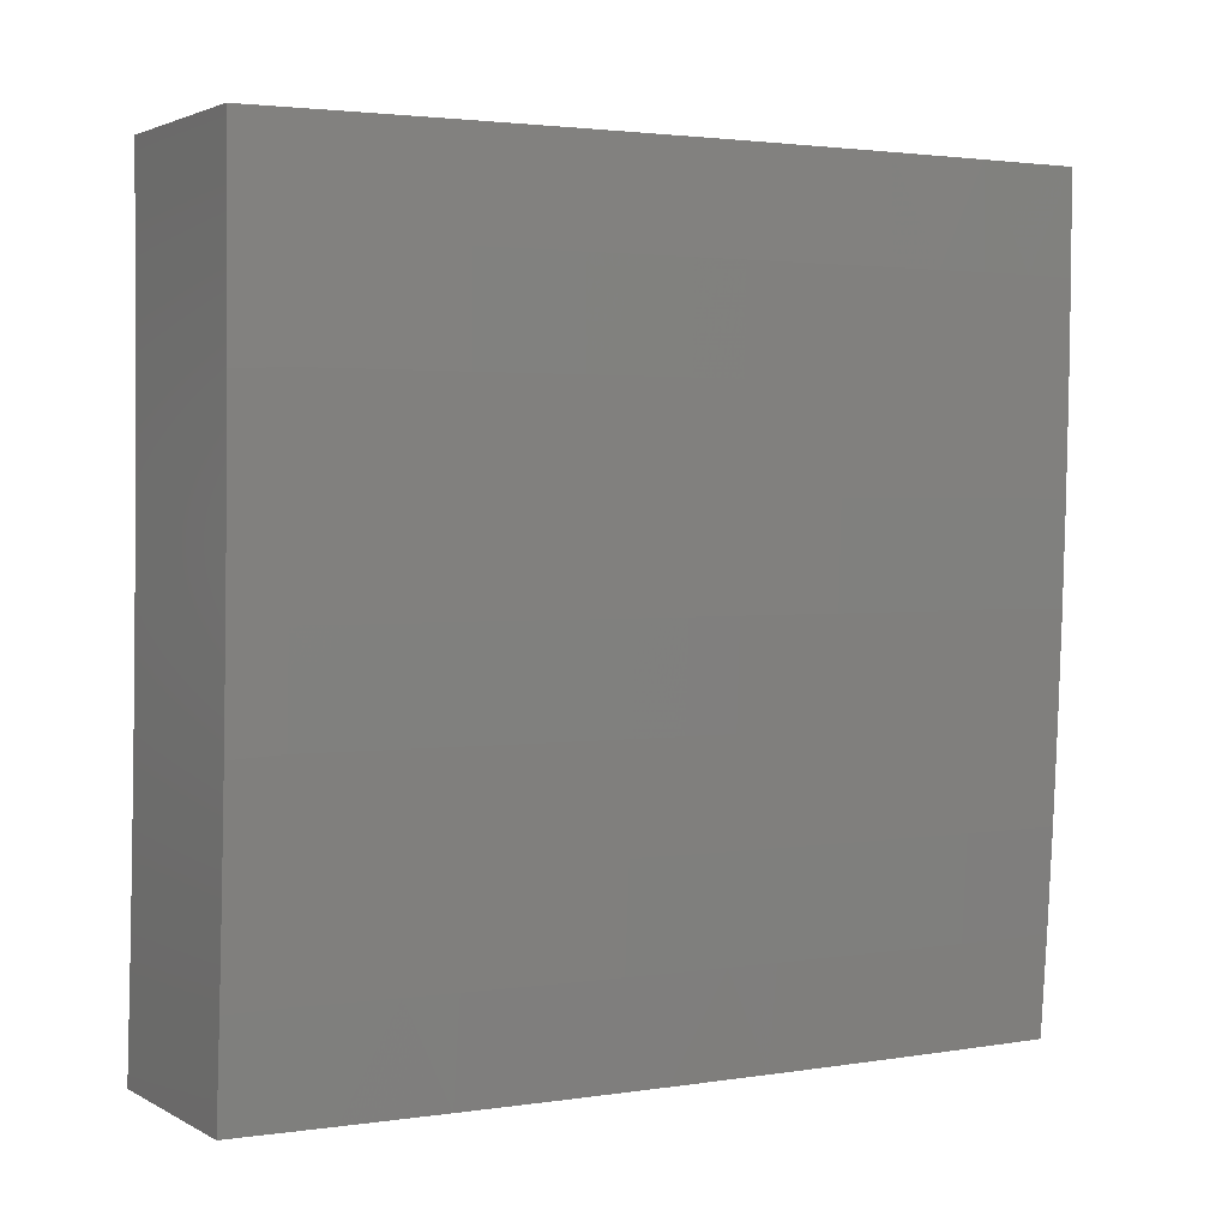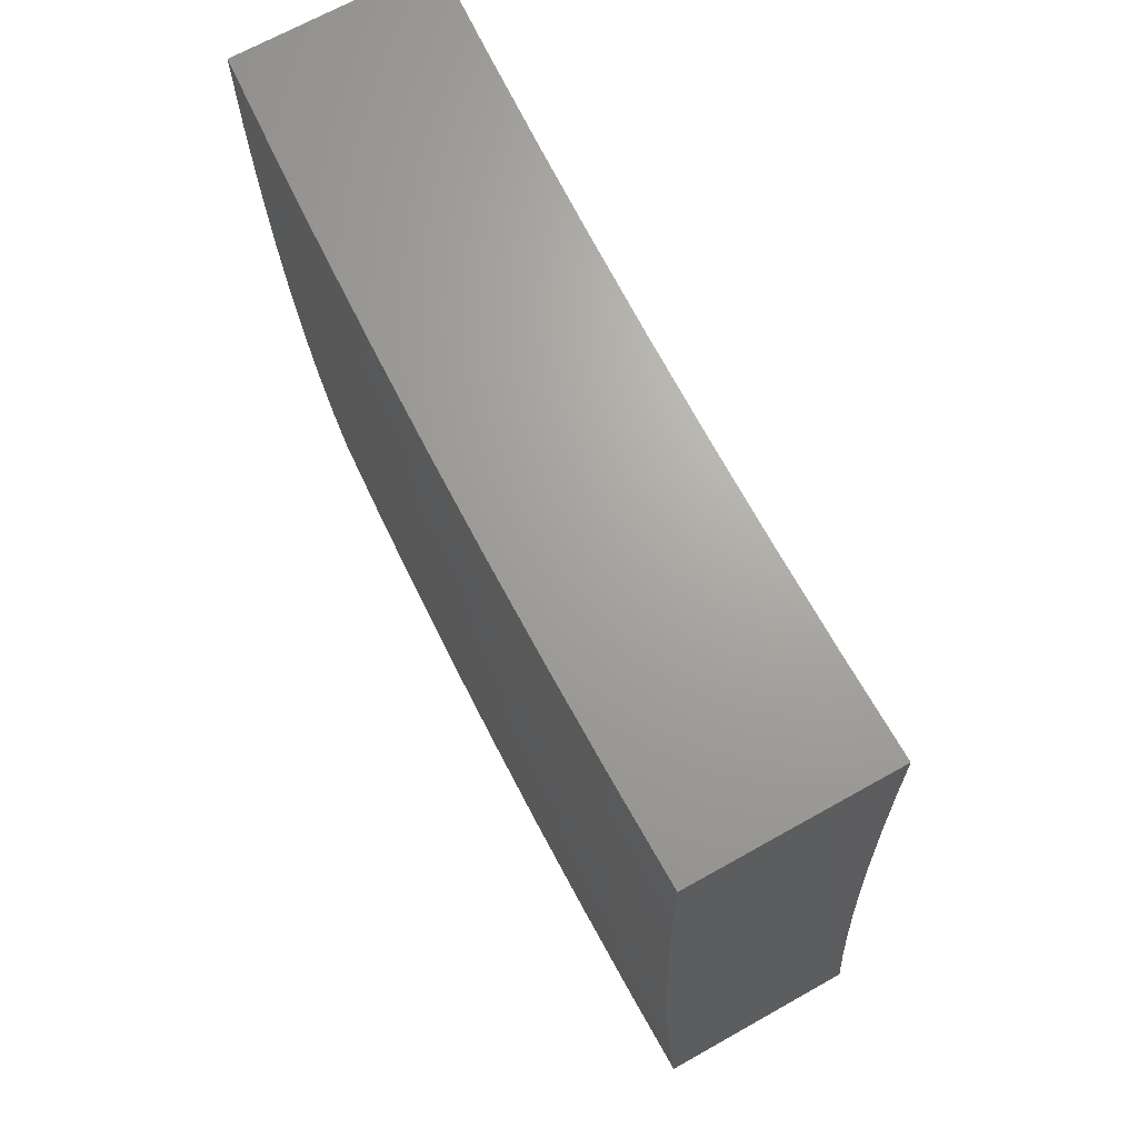
<metadata>
{"format":"stl","ext":"stl","renderer":"f3d","projection":"perspective","resolution":1024,"background":"white","views":[{"elev":2.6,"azim":59.6,"up":"+Y"},{"elev":67.9,"azim":150.6,"up":"+Y"}]}
</metadata>
<code>
# stl→obj: 337 verts, 670 faces
v 11.3 -0.1252 0
v 11.3 -0.1237 0.03078
v 11.3 0 0
v 11.3 -0.1237 0.06159
v 11.3 -1.055e-35 0.1252
v 11.3 -0.1237 0.09243
v 11.3 -0.1237 0.1233
v 11.3 -0.2479 0.1233
v 11.3 -0.2479 0.1542
v 11.29 -0.3726 0.1542
v 11.29 -0.3726 0.1852
v 11.29 -0.4979 0.1852
v 11.29 -0.4979 0.2161
v 11.28 -0.6236 0.2161
v 11.28 -0.6236 0.2471
v 11.27 -0.7502 0.2471
v 11.27 -0.7501 0.2782
v 11.26 -0.8764 0.2782
v 11.26 -0.8763 0.3092
v 11.25 -1 0.2503
v 11.25 -1 0.3754
v 11.3 -0.2479 0.03078
v 11.3 -0.2504 0
v 11.29 -0.3727 0.03078
v 11.29 -0.3755 0
v 11.29 -0.4979 0.03078
v 11.29 -0.5005 0
v 11.28 -0.6237 0.03078
v 11.28 -0.6255 0
v 11.27 -0.7504 0.03078
v 11.27 -0.7505 0
v 11.26 -0.8753 0
v 11.26 -0.8766 0.03078
v 11.25 -1 0
v 11.26 -0.8766 0.06159
v 11.25 -1 0.1252
v 11.26 -0.8766 0.09243
v 11.26 -0.8766 0.1233
v 11.27 -0.7504 0.09243
v 11.27 -0.7503 0.1233
v 11.28 -0.6237 0.09243
v 11.28 -0.6237 0.1233
v 11.29 -0.4979 0.09243
v 11.29 -0.4979 0.1233
v 11.29 -0.3727 0.09243
v 11.29 -0.3726 0.1233
v 11.3 -0.2479 0.09243
v 11.26 -0.8765 0.1852
v 11.26 -0.8765 0.1542
v 11.24 -1 0.5004
v 11.26 -0.876 0.4338
v 11.26 -0.8761 0.4026
v 11.26 -0.8762 0.3715
v 11.27 -0.7499 0.3715
v 11.27 -0.75 0.3403
v 11.28 -0.6234 0.3403
v 11.28 -0.6235 0.3092
v 11.28 -0.4978 0.3092
v 11.29 -0.4978 0.2782
v 11.29 -0.3726 0.2782
v 11.29 -0.3726 0.2471
v 11.29 -0.2479 0.2471
v 11.3 -0.2479 0.2161
v 11.3 -0.1237 0.2161
v 11.3 -0.1237 0.1852
v 11.3 -3.618e-35 0.2503
v 11.24 -1 0.6254
v 11.25 -0.8756 0.5589
v 11.25 -0.8757 0.5276
v 11.25 -0.8758 0.4963
v 11.26 -0.7495 0.4963
v 11.26 -0.7496 0.465
v 11.27 -0.6232 0.465
v 11.27 -0.6233 0.4338
v 11.28 -0.4976 0.4338
v 11.28 -0.4976 0.4026
v 11.29 -0.3724 0.4026
v 11.29 -0.3725 0.3715
v 11.29 -0.2478 0.3715
v 11.29 -0.2478 0.3403
v 11.29 -0.1236 0.3403
v 11.3 -0.1236 0.3092
v 11.29 -6.783e-35 0.3754
v 11.23 -1 0.7504
v 11.24 -0.8751 0.6844
v 11.25 -0.8754 0.6216
v 11.26 -0.7493 0.5589
v 11.26 -0.7494 0.5276
v 11.27 -0.6231 0.5276
v 11.27 -0.6231 0.4963
v 11.28 -0.4975 0.4963
v 11.28 -0.4975 0.465
v 11.28 -0.3724 0.465
v 11.29 -0.3724 0.4338
v 11.29 -0.2477 0.4338
v 11.29 -0.2478 0.4026
v 11.29 -0.1236 0.4026
v 11.29 -0.1236 0.3715
v 11.22 -1 0.8752
v 11.24 -0.8745 0.8103
v 11.24 -0.8748 0.7473
v 11.25 -0.7488 0.6844
v 11.26 -0.7491 0.6216
v 11.27 -0.6228 0.6216
v 11.27 -0.623 0.5589
v 11.28 -0.4974 0.5589
v 11.28 -0.4974 0.5276
v 11.28 -0.3723 0.5276
v 11.28 -0.3723 0.4963
v 11.29 -0.2477 0.4963
v 11.29 -0.2477 0.465
v 11.29 -0.1236 0.465
v 11.29 -0.1236 0.4338
v 11.29 -9.647e-35 0.5004
v 11.21 -1 1
v 11.23 -0.8738 0.9367
v 11.23 -0.8741 0.8734
v 11.25 -0.7482 0.8103
v 11.25 -0.7485 0.7473
v 11.26 -0.6224 0.7473
v 11.26 -0.6226 0.6844
v 11.27 -0.4971 0.6844
v 11.27 -0.4972 0.6216
v 11.28 -0.3721 0.6216
v 11.28 -0.3722 0.5589
v 11.28 -0.2476 0.5589
v 11.29 -0.2477 0.5276
v 11.29 -0.1236 0.5276
v 11.29 -0.1236 0.4963
v 11.22 -0.8753 1
v 11.23 -0.7505 1
v 11.24 -0.7475 0.9367
v 11.24 -0.6255 1
v 11.25 -0.6217 0.9367
v 11.25 -0.5005 1
v 11.25 -0.4963 0.9367
v 11.25 -0.3755 1
v 11.26 -0.3715 0.9367
v 11.26 -0.2504 1
v 11.26 -0.2471 0.9367
v 11.26 -0.1252 1
v 11.26 -0.1233 0.9367
v 11.26 0 1
v 11.27 -7.386e-35 0.8752
v 11.28 -1.085e-34 0.7504
v 11.27 -0.1234 0.8103
v 11.27 -0.1233 0.8734
v 11.28 -1.131e-34 0.6254
v 11.28 -0.1235 0.6844
v 11.28 -0.1234 0.7473
v 11.27 -0.2473 0.8103
v 11.27 -0.2472 0.8734
v 11.26 -0.3716 0.8734
v 11.29 -0.1235 0.5589
v 11.28 -0.1235 0.6216
v 11.28 -0.2475 0.6844
v 11.27 -0.2474 0.7473
v 11.27 -0.3719 0.7473
v 11.27 -0.3718 0.8103
v 11.26 -0.4967 0.8103
v 11.26 -0.4965 0.8734
v 11.25 -0.6219 0.8734
v 11.3 -0.2479 0.06159
v 11.29 -0.3727 0.06159
v 11.29 -0.4979 0.06159
v 11.28 -0.6237 0.06159
v 11.27 -0.7504 0.06159
v 11.3 -0.1237 0.1542
v 11.3 -0.2479 0.1852
v 11.3 -0.1237 0.2471
v 11.3 -0.1236 0.2782
v 11.29 -0.2478 0.3092
v 11.29 -0.3725 0.3403
v 11.28 -0.4977 0.3715
v 11.28 -0.6233 0.4026
v 11.27 -0.7497 0.4338
v 11.26 -0.8759 0.465
v 11.29 -0.2478 0.2782
v 11.28 -0.2476 0.6216
v 11.29 -0.3726 0.2161
v 11.29 -0.4978 0.2471
v 11.28 -0.6235 0.2782
v 11.27 -0.75 0.3092
v 11.26 -0.8762 0.3403
v 11.29 -0.3725 0.3092
v 11.27 -0.372 0.6844
v 11.29 -0.4979 0.1542
v 11.28 -0.6236 0.1542
v 11.27 -0.7503 0.1542
v 11.28 -0.4977 0.3403
v 11.27 -0.4969 0.7473
v 11.28 -0.6236 0.1852
v 11.27 -0.7502 0.2161
v 11.26 -0.8764 0.2471
v 11.28 -0.6234 0.3715
v 11.25 -0.6222 0.8103
v 11.27 -0.7503 0.1852
v 11.27 -0.7498 0.4026
v 11.24 -0.7479 0.8734
v 11.26 -0.8765 0.2161
v 11.51 -1 0.1251
v 11.51 -1 0
v 11.52 -0.8765 0.0616
v 11.52 -0.8752 0
v 11.53 -0.7504 0.0616
v 11.53 -0.7504 0
v 11.53 -0.6255 0
v 11.53 -0.6237 0.0616
v 11.54 -0.5005 0
v 11.54 -0.498 0.0616
v 11.54 -0.3754 0
v 11.54 -0.3727 0.0616
v 11.55 -0.2503 0
v 11.55 -0.248 0.0616
v 11.55 -0.1252 0
v 11.55 -0.1237 0.0616
v 11.55 0 0
v 11.55 5.248e-49 0.1251
v 11.55 7.711e-49 0.2503
v 11.55 -0.1237 0.1852
v 11.55 -0.1237 0.1233
v 11.54 8.032e-49 0.3754
v 11.55 -0.1237 0.3093
v 11.55 -0.1237 0.2472
v 11.55 -0.248 0.1852
v 11.55 -0.248 0.1233
v 11.54 -0.3727 0.1233
v 11.54 6.854e-49 0.5004
v 11.54 -0.1236 0.4339
v 11.54 -0.1237 0.3715
v 11.54 -0.2479 0.3093
v 11.54 -0.2479 0.2472
v 11.54 -0.3727 0.2472
v 11.54 -0.3727 0.1852
v 11.54 -0.4979 0.1852
v 11.54 -0.498 0.1233
v 11.53 -0.6237 0.1233
v 11.52 -0.7503 0.1233
v 11.52 -0.8765 0.1233
v 11.53 4.819e-49 0.6254
v 11.54 -0.1236 0.5589
v 11.54 -0.1236 0.4963
v 11.54 -0.2478 0.4339
v 11.54 -0.2479 0.3715
v 11.54 -0.3726 0.3715
v 11.54 -0.3726 0.3093
v 11.54 -0.4978 0.3093
v 11.54 -0.4979 0.2472
v 11.53 -0.6236 0.2472
v 11.53 -0.6237 0.1852
v 11.52 -0.7501 0.2472
v 11.52 -0.7502 0.1852
v 11.51 -0.8763 0.2472
v 11.52 -0.8764 0.1852
v 11.5 -1 0.2503
v 11.53 2.57e-49 0.7504
v 11.53 -0.1235 0.6844
v 11.53 -0.1236 0.6216
v 11.53 -0.2477 0.5589
v 11.54 -0.2478 0.4963
v 11.53 -0.3724 0.4963
v 11.54 -0.3725 0.4339
v 11.53 -0.4977 0.4339
v 11.53 -0.4978 0.3715
v 11.53 -0.6234 0.3715
v 11.53 -0.6235 0.3093
v 11.52 -0.7498 0.3715
v 11.52 -0.75 0.3093
v 11.51 -0.8761 0.3715
v 11.51 -0.8762 0.3093
v 11.5 -1 0.3754
v 11.52 7.497e-50 0.8752
v 11.52 -0.1234 0.8103
v 11.53 -0.1235 0.7473
v 11.53 -0.2476 0.6844
v 11.53 -0.2476 0.6216
v 11.53 -0.3722 0.6216
v 11.53 -0.3723 0.5589
v 11.53 -0.4975 0.5589
v 11.53 -0.4976 0.4963
v 11.52 -0.6232 0.4963
v 11.53 -0.6233 0.4339
v 11.52 -0.7495 0.4963
v 11.52 -0.7497 0.4339
v 11.51 -0.8758 0.4963
v 11.51 -0.8759 0.4339
v 11.5 -1 0.5004
v 11.51 0 1
v 11.51 -0.1233 0.9367
v 11.52 -0.1234 0.8735
v 11.52 -0.2474 0.8103
v 11.52 -0.2475 0.7473
v 11.52 -0.372 0.7473
v 11.52 -0.3721 0.6844
v 11.52 -0.4972 0.6844
v 11.52 -0.4973 0.6216
v 11.52 -0.6229 0.6216
v 11.52 -0.623 0.5589
v 11.51 -0.7491 0.6216
v 11.51 -0.7493 0.5589
v 11.5 -0.8753 0.6216
v 11.5 -0.8756 0.5589
v 11.49 -1 0.6254
v 11.51 -0.1252 1
v 11.51 -0.2472 0.9367
v 11.52 -0.2473 0.8735
v 11.51 -0.3717 0.8735
v 11.52 -0.3719 0.8103
v 11.51 -0.4968 0.8103
v 11.52 -0.497 0.7473
v 11.51 -0.6225 0.7473
v 11.51 -0.6227 0.6844
v 11.5 -0.7486 0.7473
v 11.51 -0.7488 0.6844
v 11.49 -0.8748 0.7473
v 11.5 -0.8751 0.6844
v 11.48 -1 0.7504
v 11.51 -0.2503 1
v 11.51 -0.3716 0.9367
v 11.51 -0.4967 0.8735
v 11.51 -0.6223 0.8103
v 11.5 -0.7483 0.8103
v 11.49 -0.8745 0.8103
v 11.5 -0.3754 1
v 11.5 -0.4965 0.9367
v 11.5 -0.622 0.8735
v 11.49 -0.748 0.8735
v 11.49 -0.8742 0.8735
v 11.48 -1 0.8752
v 11.5 -0.5005 1
v 11.5 -0.6218 0.9367
v 11.49 -0.7476 0.9367
v 11.48 -0.8738 0.9367
v 11.49 -0.6255 1
v 11.48 -0.7504 1
v 11.48 -0.8752 1
v 11.47 -1 1
f 1 2 3
f 3 2 4
f 3 4 5
f 5 4 6
f 5 6 7
f 7 6 8
f 7 8 9
f 9 8 10
f 9 10 11
f 11 10 12
f 11 12 13
f 13 12 14
f 13 14 15
f 15 14 16
f 15 16 17
f 17 16 18
f 17 18 19
f 19 18 20
f 19 20 21
f 2 1 22
f 22 1 23
f 22 23 24
f 24 23 25
f 24 25 26
f 26 25 27
f 26 27 28
f 28 27 29
f 28 29 30
f 30 29 31
f 30 31 32
f 30 32 33
f 33 32 34
f 33 34 35
f 35 34 36
f 35 36 37
f 37 36 38
f 37 38 39
f 39 38 40
f 39 40 41
f 41 40 42
f 41 42 43
f 43 42 44
f 43 44 45
f 45 44 46
f 45 46 47
f 47 46 8
f 47 8 6
f 20 48 36
f 36 48 49
f 36 49 38
f 38 49 40
f 50 51 21
f 21 51 52
f 21 52 53
f 53 52 54
f 53 54 55
f 55 54 56
f 55 56 57
f 57 56 58
f 57 58 59
f 59 58 60
f 59 60 61
f 61 60 62
f 61 62 63
f 63 62 64
f 63 64 65
f 65 64 66
f 65 66 5
f 67 68 50
f 50 68 69
f 50 69 70
f 70 69 71
f 70 71 72
f 72 71 73
f 72 73 74
f 74 73 75
f 74 75 76
f 76 75 77
f 76 77 78
f 78 77 79
f 78 79 80
f 80 79 81
f 80 81 82
f 82 81 83
f 82 83 66
f 84 85 67
f 67 85 86
f 67 86 68
f 68 86 87
f 68 87 88
f 88 87 89
f 88 89 90
f 90 89 91
f 90 91 92
f 92 91 93
f 92 93 94
f 94 93 95
f 94 95 96
f 96 95 97
f 96 97 98
f 98 97 83
f 98 83 81
f 99 100 84
f 84 100 101
f 84 101 85
f 85 101 102
f 85 102 103
f 103 102 104
f 103 104 105
f 105 104 106
f 105 106 107
f 107 106 108
f 107 108 109
f 109 108 110
f 109 110 111
f 111 110 112
f 111 112 113
f 113 112 114
f 113 114 83
f 115 116 99
f 99 116 117
f 99 117 100
f 100 117 118
f 100 118 119
f 119 118 120
f 119 120 121
f 121 120 122
f 121 122 123
f 123 122 124
f 123 124 125
f 125 124 126
f 125 126 127
f 127 126 128
f 127 128 129
f 129 128 114
f 129 114 112
f 115 130 116
f 116 130 131
f 116 131 132
f 132 131 133
f 132 133 134
f 134 133 135
f 134 135 136
f 136 135 137
f 136 137 138
f 138 137 139
f 138 139 140
f 140 139 141
f 140 141 142
f 142 141 143
f 142 143 144
f 145 146 144
f 144 146 147
f 144 147 142
f 142 147 140
f 148 149 145
f 145 149 150
f 145 150 146
f 146 150 151
f 146 151 152
f 152 151 153
f 152 153 138
f 138 153 136
f 114 154 148
f 148 154 155
f 148 155 149
f 149 155 156
f 149 156 157
f 157 156 158
f 157 158 159
f 159 158 160
f 159 160 161
f 161 160 162
f 161 162 134
f 134 162 132
f 47 6 4
f 4 2 163
f 163 2 22
f 163 22 164
f 164 22 24
f 164 24 165
f 165 24 26
f 165 26 166
f 166 26 28
f 166 28 167
f 167 28 30
f 167 30 35
f 35 30 33
f 65 5 168
f 168 5 7
f 168 7 9
f 65 168 169
f 169 168 9
f 169 9 11
f 64 170 66
f 66 170 171
f 66 171 82
f 82 171 172
f 82 172 80
f 80 172 173
f 80 173 78
f 78 173 174
f 78 174 76
f 76 174 175
f 76 175 74
f 74 175 176
f 74 176 72
f 72 176 177
f 72 177 70
f 70 177 50
f 64 62 170
f 170 62 178
f 170 178 171
f 171 178 172
f 113 83 97
f 96 98 79
f 79 98 81
f 111 113 95
f 95 113 97
f 154 114 128
f 127 129 110
f 110 129 112
f 128 126 154
f 154 126 179
f 154 179 155
f 155 179 156
f 151 150 157
f 157 150 149
f 140 147 152
f 152 147 146
f 45 47 163
f 163 47 4
f 45 163 164
f 10 8 46
f 65 169 63
f 63 169 180
f 63 180 61
f 61 180 181
f 61 181 59
f 59 181 182
f 59 182 57
f 57 182 183
f 57 183 55
f 55 183 184
f 55 184 53
f 53 184 21
f 180 169 11
f 62 60 178
f 178 60 185
f 178 185 172
f 172 185 173
f 94 96 77
f 77 96 79
f 109 111 93
f 93 111 95
f 125 127 108
f 108 127 110
f 126 124 179
f 179 124 186
f 179 186 156
f 156 186 158
f 153 151 159
f 159 151 157
f 138 140 152
f 43 45 164
f 43 164 165
f 10 46 187
f 187 46 44
f 187 44 188
f 188 44 42
f 188 42 189
f 189 42 40
f 189 40 49
f 181 180 13
f 13 180 11
f 60 58 185
f 185 58 190
f 185 190 173
f 173 190 174
f 92 94 75
f 75 94 77
f 107 109 91
f 91 109 93
f 123 125 106
f 106 125 108
f 124 122 186
f 186 122 191
f 186 191 158
f 158 191 160
f 136 153 161
f 161 153 159
f 41 43 165
f 41 165 166
f 10 187 12
f 12 187 192
f 12 192 14
f 14 192 193
f 14 193 16
f 16 193 194
f 16 194 18
f 18 194 20
f 192 187 188
f 182 181 15
f 15 181 13
f 58 56 190
f 190 56 195
f 190 195 174
f 174 195 175
f 90 92 73
f 73 92 75
f 105 107 89
f 89 107 91
f 121 123 104
f 104 123 106
f 122 120 191
f 191 120 196
f 191 196 160
f 160 196 162
f 134 136 161
f 39 41 166
f 39 166 167
f 192 188 197
f 197 188 189
f 197 189 48
f 48 189 49
f 183 182 17
f 17 182 15
f 56 54 195
f 195 54 198
f 195 198 175
f 175 198 176
f 88 90 71
f 71 90 73
f 103 105 87
f 87 105 89
f 119 121 102
f 102 121 104
f 120 118 196
f 196 118 199
f 196 199 162
f 162 199 132
f 37 39 167
f 37 167 35
f 192 197 193
f 193 197 200
f 193 200 194
f 194 200 20
f 200 197 48
f 184 183 19
f 19 183 17
f 54 52 198
f 198 52 51
f 198 51 176
f 176 51 177
f 68 88 69
f 69 88 71
f 85 103 86
f 86 103 87
f 100 119 101
f 101 119 102
f 116 132 199
f 116 199 117
f 117 199 118
f 20 200 48
f 21 184 19
f 50 177 51
f 201 202 203
f 203 202 204
f 203 204 205
f 205 204 206
f 205 206 207
f 205 207 208
f 208 207 209
f 208 209 210
f 210 209 211
f 210 211 212
f 212 211 213
f 212 213 214
f 214 213 215
f 214 215 216
f 216 215 217
f 216 217 218
f 219 220 218
f 218 220 221
f 218 221 216
f 216 221 214
f 222 223 219
f 219 223 224
f 219 224 220
f 220 224 225
f 220 225 226
f 226 225 227
f 226 227 212
f 212 227 210
f 228 229 222
f 222 229 230
f 222 230 223
f 223 230 231
f 223 231 232
f 232 231 233
f 232 233 234
f 234 233 235
f 234 235 236
f 236 235 237
f 236 237 208
f 208 237 238
f 208 238 205
f 205 238 239
f 205 239 203
f 203 239 201
f 240 241 228
f 228 241 242
f 228 242 229
f 229 242 243
f 229 243 244
f 244 243 245
f 244 245 246
f 246 245 247
f 246 247 248
f 248 247 249
f 248 249 250
f 250 249 251
f 250 251 252
f 252 251 253
f 252 253 254
f 254 253 255
f 254 255 201
f 256 257 240
f 240 257 258
f 240 258 241
f 241 258 259
f 241 259 260
f 260 259 261
f 260 261 262
f 262 261 263
f 262 263 264
f 264 263 265
f 264 265 266
f 266 265 267
f 266 267 268
f 268 267 269
f 268 269 270
f 270 269 271
f 270 271 255
f 272 273 256
f 256 273 274
f 256 274 257
f 257 274 275
f 257 275 276
f 276 275 277
f 276 277 278
f 278 277 279
f 278 279 280
f 280 279 281
f 280 281 282
f 282 281 283
f 282 283 284
f 284 283 285
f 284 285 286
f 286 285 287
f 286 287 271
f 288 289 272
f 272 289 290
f 272 290 273
f 273 290 291
f 273 291 292
f 292 291 293
f 292 293 294
f 294 293 295
f 294 295 296
f 296 295 297
f 296 297 298
f 298 297 299
f 298 299 300
f 300 299 301
f 300 301 302
f 302 301 303
f 302 303 287
f 288 304 289
f 289 304 305
f 289 305 306
f 306 305 307
f 306 307 308
f 308 307 309
f 308 309 310
f 310 309 311
f 310 311 312
f 312 311 313
f 312 313 314
f 314 313 315
f 314 315 316
f 316 315 317
f 316 317 303
f 304 318 305
f 305 318 319
f 305 319 307
f 307 319 320
f 307 320 309
f 309 320 321
f 309 321 311
f 311 321 322
f 311 322 313
f 313 322 323
f 313 323 315
f 315 323 317
f 318 324 319
f 319 324 325
f 319 325 320
f 320 325 326
f 320 326 321
f 321 326 327
f 321 327 322
f 322 327 328
f 322 328 323
f 323 328 329
f 323 329 317
f 324 330 325
f 325 330 331
f 325 331 326
f 326 331 332
f 326 332 327
f 327 332 333
f 327 333 328
f 328 333 329
f 330 334 331
f 331 334 332
f 334 335 332
f 332 335 333
f 335 336 333
f 333 336 337
f 333 337 329
f 254 201 239
f 270 255 253
f 252 254 238
f 238 254 239
f 286 271 269
f 268 270 251
f 251 270 253
f 302 287 285
f 284 286 267
f 267 286 269
f 316 303 301
f 300 302 283
f 283 302 285
f 314 316 299
f 299 316 301
f 250 252 237
f 237 252 238
f 266 268 249
f 249 268 251
f 282 284 265
f 265 284 267
f 298 300 281
f 281 300 283
f 312 314 297
f 297 314 299
f 248 250 235
f 235 250 237
f 264 266 247
f 247 266 249
f 280 282 263
f 263 282 265
f 296 298 279
f 279 298 281
f 310 312 295
f 295 312 297
f 208 210 236
f 236 210 227
f 236 227 234
f 234 227 225
f 234 225 232
f 232 225 224
f 232 224 223
f 246 248 233
f 233 248 235
f 262 264 245
f 245 264 247
f 278 280 261
f 261 280 263
f 294 296 277
f 277 296 279
f 308 310 293
f 293 310 295
f 244 246 231
f 231 246 233
f 260 262 243
f 243 262 245
f 276 278 259
f 259 278 261
f 292 294 275
f 275 294 277
f 306 308 291
f 291 308 293
f 212 214 226
f 226 214 221
f 226 221 220
f 229 244 230
f 230 244 231
f 241 260 242
f 242 260 243
f 257 276 258
f 258 276 259
f 273 292 274
f 274 292 275
f 289 306 290
f 290 306 291
f 115 99 337
f 337 99 84
f 337 84 329
f 329 84 67
f 329 67 317
f 317 67 50
f 317 50 303
f 303 50 287
f 287 50 21
f 287 21 271
f 271 21 20
f 271 20 255
f 255 20 36
f 255 36 201
f 201 36 34
f 201 34 202
f 34 32 202
f 202 32 31
f 202 31 204
f 204 31 29
f 204 29 206
f 206 29 27
f 206 27 207
f 207 27 209
f 209 27 25
f 209 25 211
f 211 25 23
f 211 23 213
f 213 23 1
f 213 1 215
f 215 1 3
f 215 3 217
f 288 143 304
f 304 143 141
f 304 141 318
f 318 141 139
f 318 139 324
f 324 139 137
f 324 137 330
f 330 137 135
f 330 135 334
f 334 135 335
f 335 135 133
f 335 133 336
f 336 133 131
f 336 131 337
f 337 131 130
f 337 130 115
f 217 3 218
f 218 3 5
f 218 5 219
f 219 5 66
f 219 66 222
f 222 66 83
f 222 83 228
f 228 83 114
f 228 114 240
f 240 114 256
f 256 114 148
f 256 148 272
f 272 148 145
f 272 145 288
f 288 145 144
f 288 144 143

</code>
